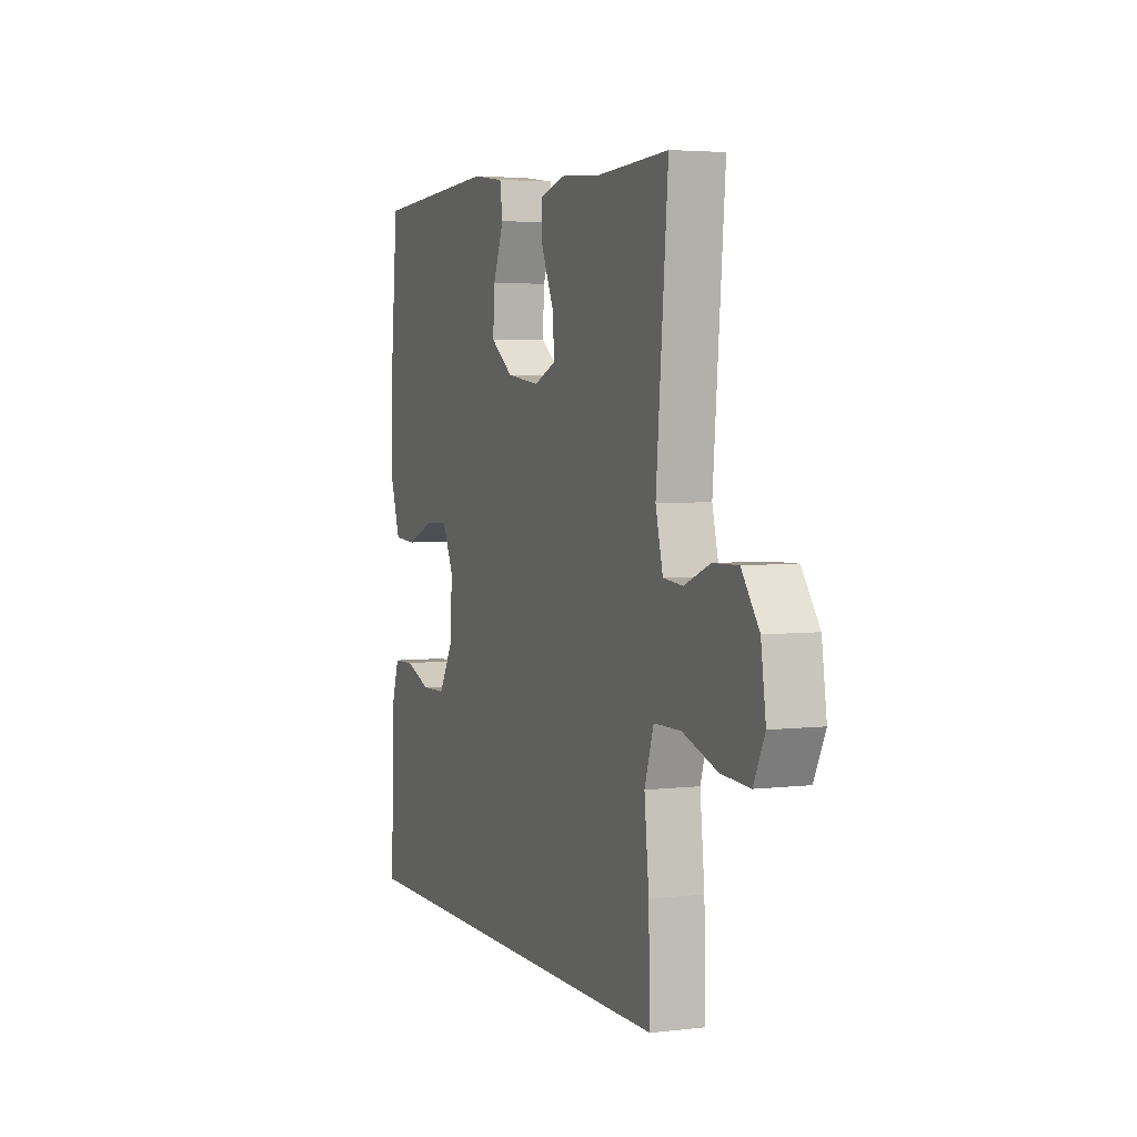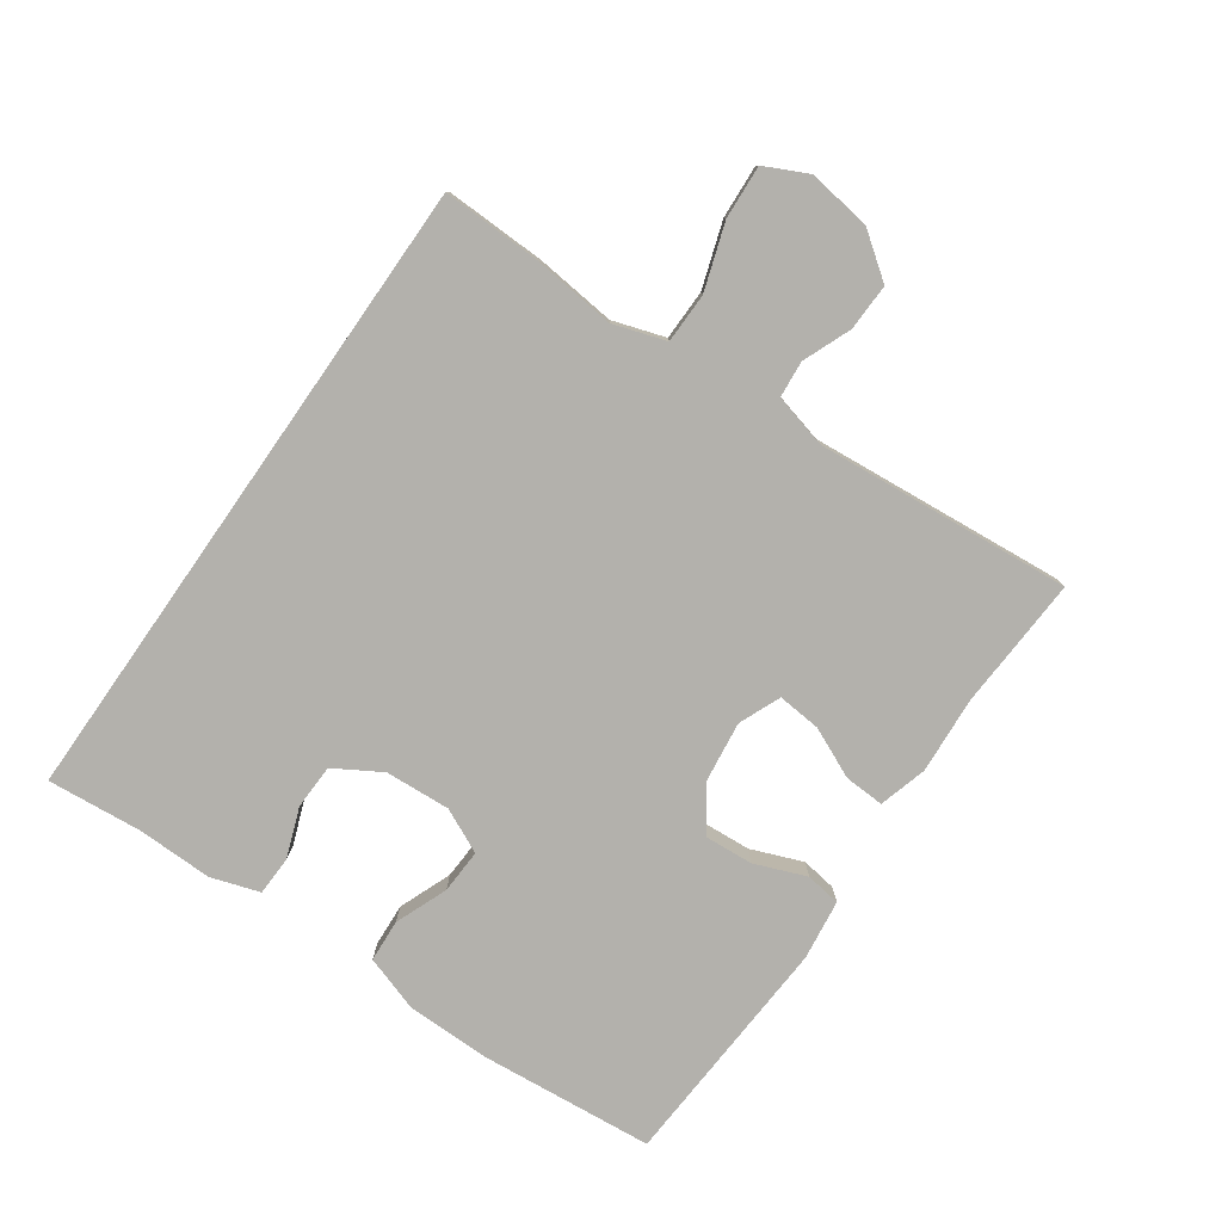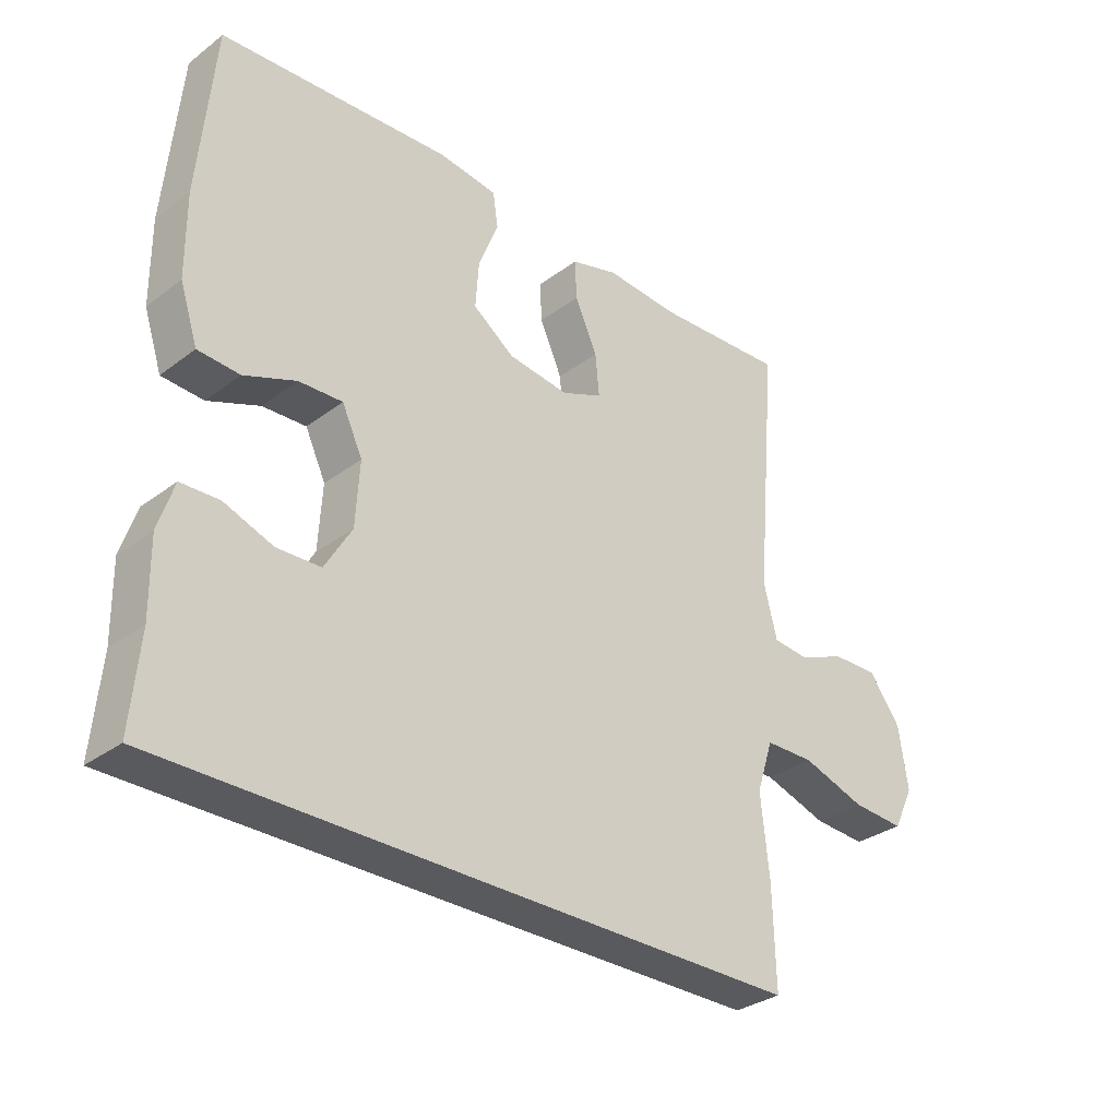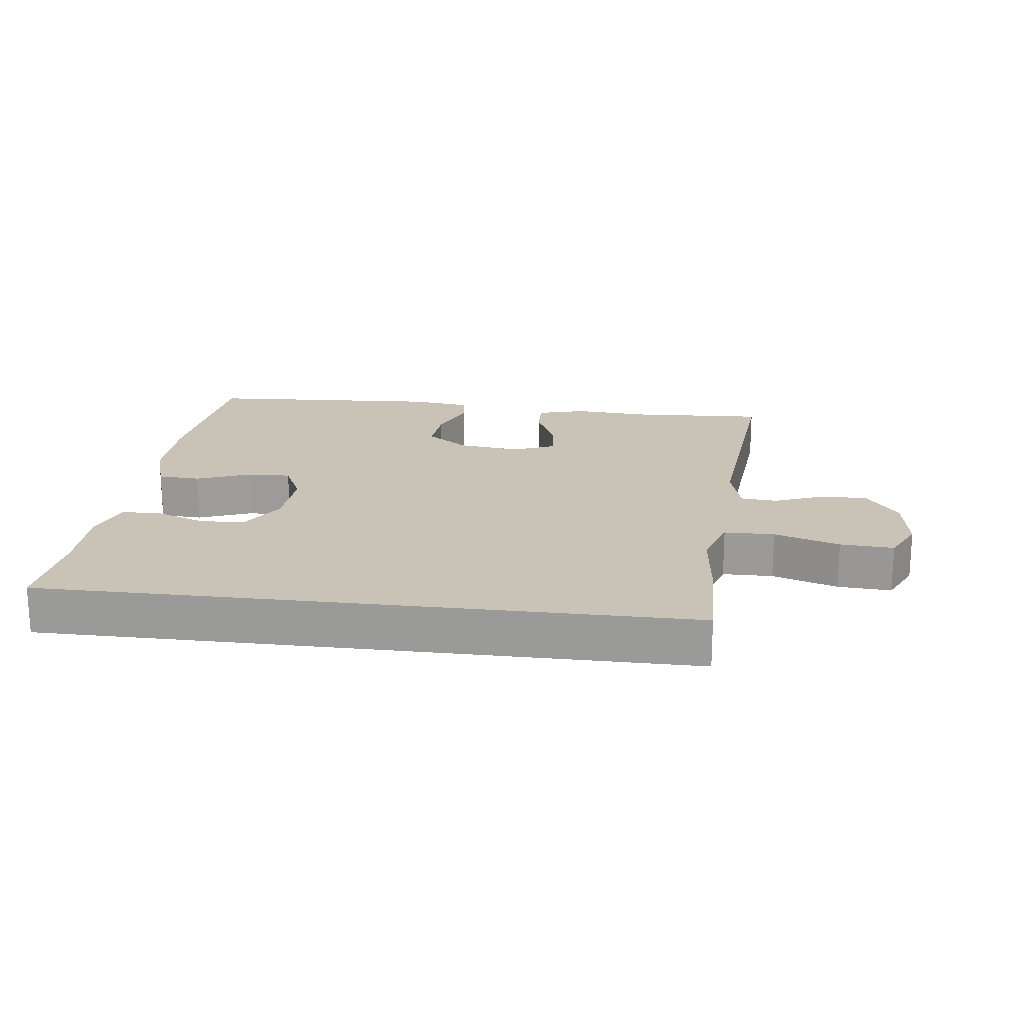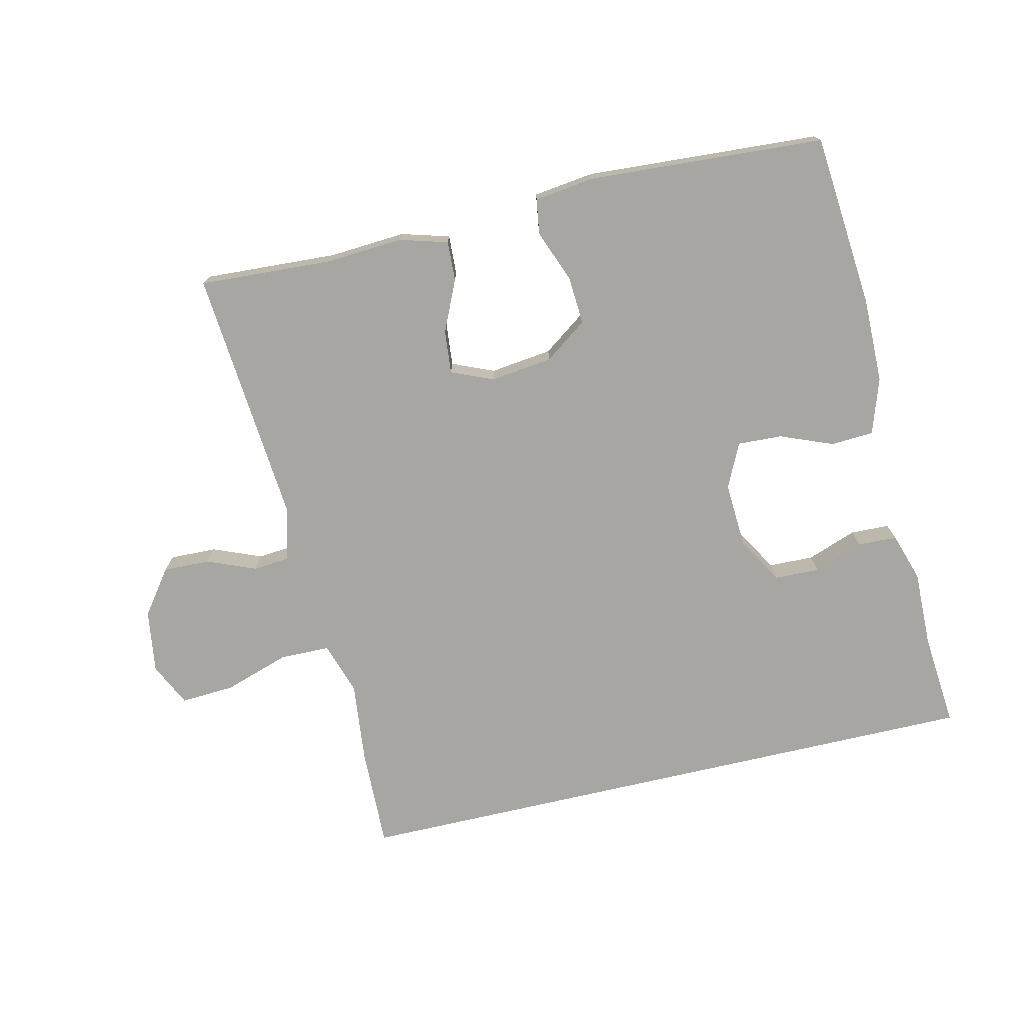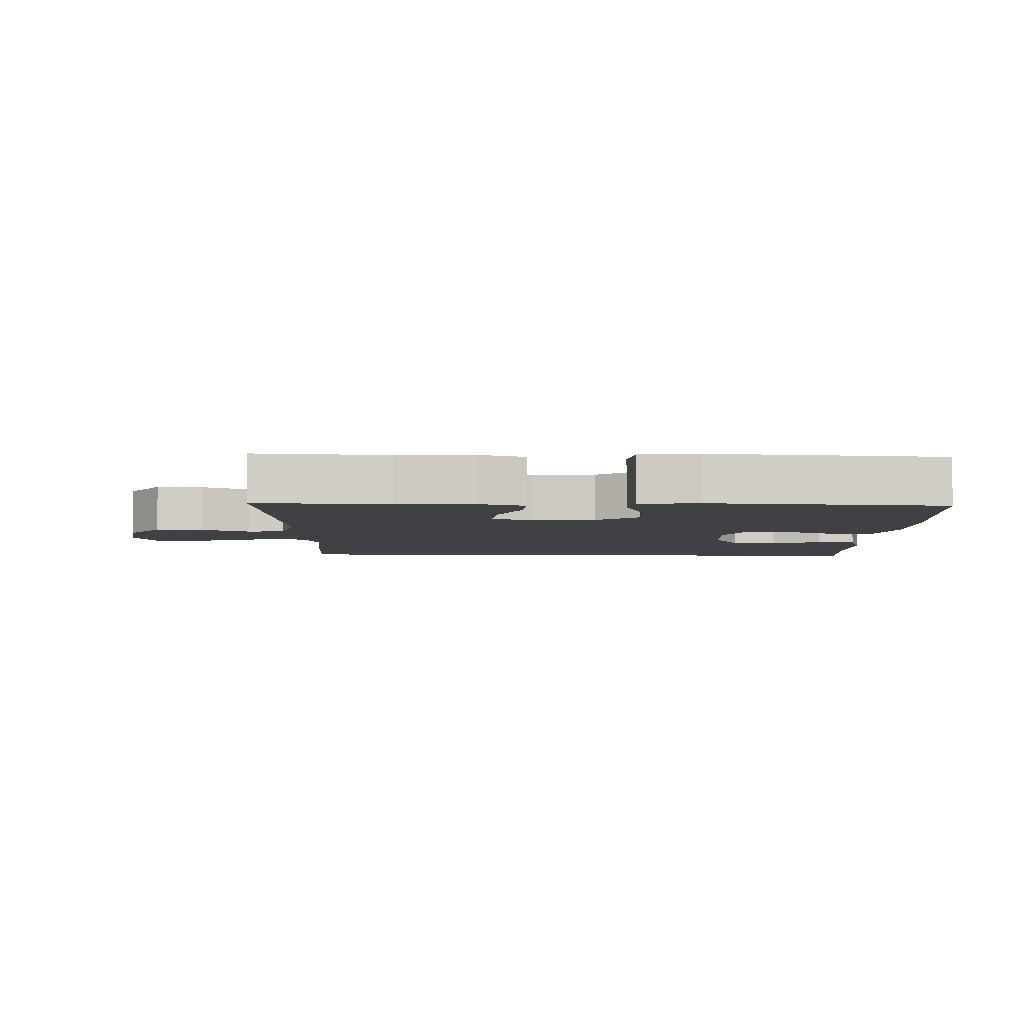
<metadata>
{"format":"obj","ext":"obj","renderer":"f3d","projection":"perspective","resolution":1024,"background":"white","views":[{"elev":4.0,"azim":-111.4,"up":"+Z"},{"elev":-79.0,"azim":-125.0,"up":"+Y"},{"elev":-31.8,"azim":136.5,"up":"+Z"},{"elev":19.5,"azim":-172.9,"up":"+Y"},{"elev":-74.3,"azim":13.0,"up":"+Y"},{"elev":-5.4,"azim":-2.3,"up":"+Y"}]}
</metadata>
<code>
v 0.537 0.07 -0.5
v -0.453 0.07 -0.5
v -0.449 0.07 -0.345
v -0.436 0.07 -0.221
v -0.462 0.07 -0.141
v -0.539 0.07 -0.14
v -0.639 0.07 -0.173
v -0.721 0.07 -0.178
v -0.753 0.07 -0.112
v -0.739 0.07 -0.015
v -0.689 0.07 0.053
v -0.617 0.07 0.051
v -0.543 0.07 0.021
v -0.487 0.07 0.026
v -0.466 0.07 0.109
v -0.5 0.07 0.5
v -0.296 0.07 0.489
v -0.179 0.07 0.497
v -0.105 0.07 0.476
v -0.108 0.07 0.415
v -0.143 0.07 0.337
v -0.149 0.07 0.271
v -0.085 0.07 0.244
v 0.01 0.07 0.256
v 0.075 0.07 0.303
v 0.07 0.07 0.377
v 0.039 0.07 0.456
v 0.047 0.07 0.51
v 0.139 0.07 0.522
v 0.5 0.07 0.5
v 0.524 0.07 0.234
v 0.523 0.07 0.104
v 0.495 0.07 0.019
v 0.43 0.07 0.015
v 0.349 0.07 0.047
v 0.281 0.07 0.05
v 0.249 0.07 -0.018
v 0.255 0.07 -0.118
v 0.297 0.07 -0.189
v 0.366 0.07 -0.191
v 0.442 0.07 -0.163
v 0.502 0.07 -0.165
v 0.526 0.07 -0.239
v 0.524 0.07 -0.355
v 0.537 0 -0.5
v -0.453 0 -0.5
v -0.449 0 -0.345
v -0.436 0 -0.221
v -0.462 0 -0.141
v -0.539 0 -0.14
v -0.639 0 -0.173
v -0.721 0 -0.178
v -0.753 0 -0.112
v -0.739 0 -0.015
v -0.689 0 0.053
v -0.617 0 0.051
v -0.543 0 0.021
v -0.487 0 0.026
v -0.466 0 0.109
v -0.5 0 0.5
v -0.296 0 0.489
v -0.179 0 0.497
v -0.105 0 0.476
v -0.108 0 0.415
v -0.143 0 0.337
v -0.149 0 0.271
v -0.085 0 0.244
v 0.01 0 0.256
v 0.075 0 0.303
v 0.07 0 0.377
v 0.039 0 0.456
v 0.047 0 0.51
v 0.139 0 0.522
v 0.5 0 0.5
v 0.524 0 0.234
v 0.523 0 0.104
v 0.495 0 0.019
v 0.43 0 0.015
v 0.349 0 0.047
v 0.281 0 0.05
v 0.249 0 -0.018
v 0.255 0 -0.118
v 0.297 0 -0.189
v 0.366 0 -0.191
v 0.442 0 -0.163
v 0.502 0 -0.165
v 0.526 0 -0.239
v 0.524 0 -0.355
f 42 43 44
f 41 42 44
f 40 41 44
f 2 3 4
f 1 2 4
f 44 1 4
f 40 44 4
f 39 40 4
f 38 39 4 5
f 37 38 5 6
f 36 37 6
f 33 34 35
f 32 33 35
f 31 32 35
f 30 31 35
f 29 30 35
f 28 29 35
f 27 28 35
f 26 27 35
f 25 26 35 36
f 24 25 36
f 23 24 36 6
f 19 20 21
f 18 19 21
f 17 18 21
f 17 21 22
f 16 17 22
f 15 16 22
f 14 15 22 23
f 11 12 13
f 10 11 13
f 9 10 13
f 8 9 13
f 7 8 13
f 6 7 13
f 6 13 14
f 6 14 23
f 88 87 86
f 88 86 85
f 88 85 84
f 48 47 46
f 48 46 45
f 48 45 88
f 48 88 84
f 48 84 83
f 49 48 83 82
f 50 49 82 81
f 50 81 80
f 79 78 77
f 79 77 76
f 79 76 75
f 79 75 74
f 79 74 73
f 79 73 72
f 79 72 71
f 79 71 70
f 80 79 70 69
f 80 69 68
f 50 80 68 67
f 65 64 63
f 65 63 62
f 65 62 61
f 66 65 61
f 66 61 60
f 66 60 59
f 67 66 59 58
f 57 56 55
f 57 55 54
f 57 54 53
f 57 53 52
f 57 52 51
f 57 51 50
f 58 57 50
f 67 58 50
f 1 45 46 2
f 2 46 47 3
f 3 47 48 4
f 4 48 49 5
f 5 49 50 6
f 6 50 51 7
f 7 51 52 8
f 8 52 53 9
f 9 53 54 10
f 10 54 55 11
f 11 55 56 12
f 12 56 57 13
f 13 57 58 14
f 14 58 59 15
f 15 59 60 16
f 16 60 61 17
f 17 61 62 18
f 18 62 63 19
f 19 63 64 20
f 20 64 65 21
f 21 65 66 22
f 22 66 67 23
f 23 67 68 24
f 24 68 69 25
f 25 69 70 26
f 26 70 71 27
f 27 71 72 28
f 28 72 73 29
f 29 73 74 30
f 30 74 75 31
f 31 75 76 32
f 32 76 77 33
f 33 77 78 34
f 34 78 79 35
f 35 79 80 36
f 36 80 81 37
f 37 81 82 38
f 38 82 83 39
f 39 83 84 40
f 40 84 85 41
f 41 85 86 42
f 42 86 87 43
f 43 87 88 44
f 44 88 45 1

</code>
